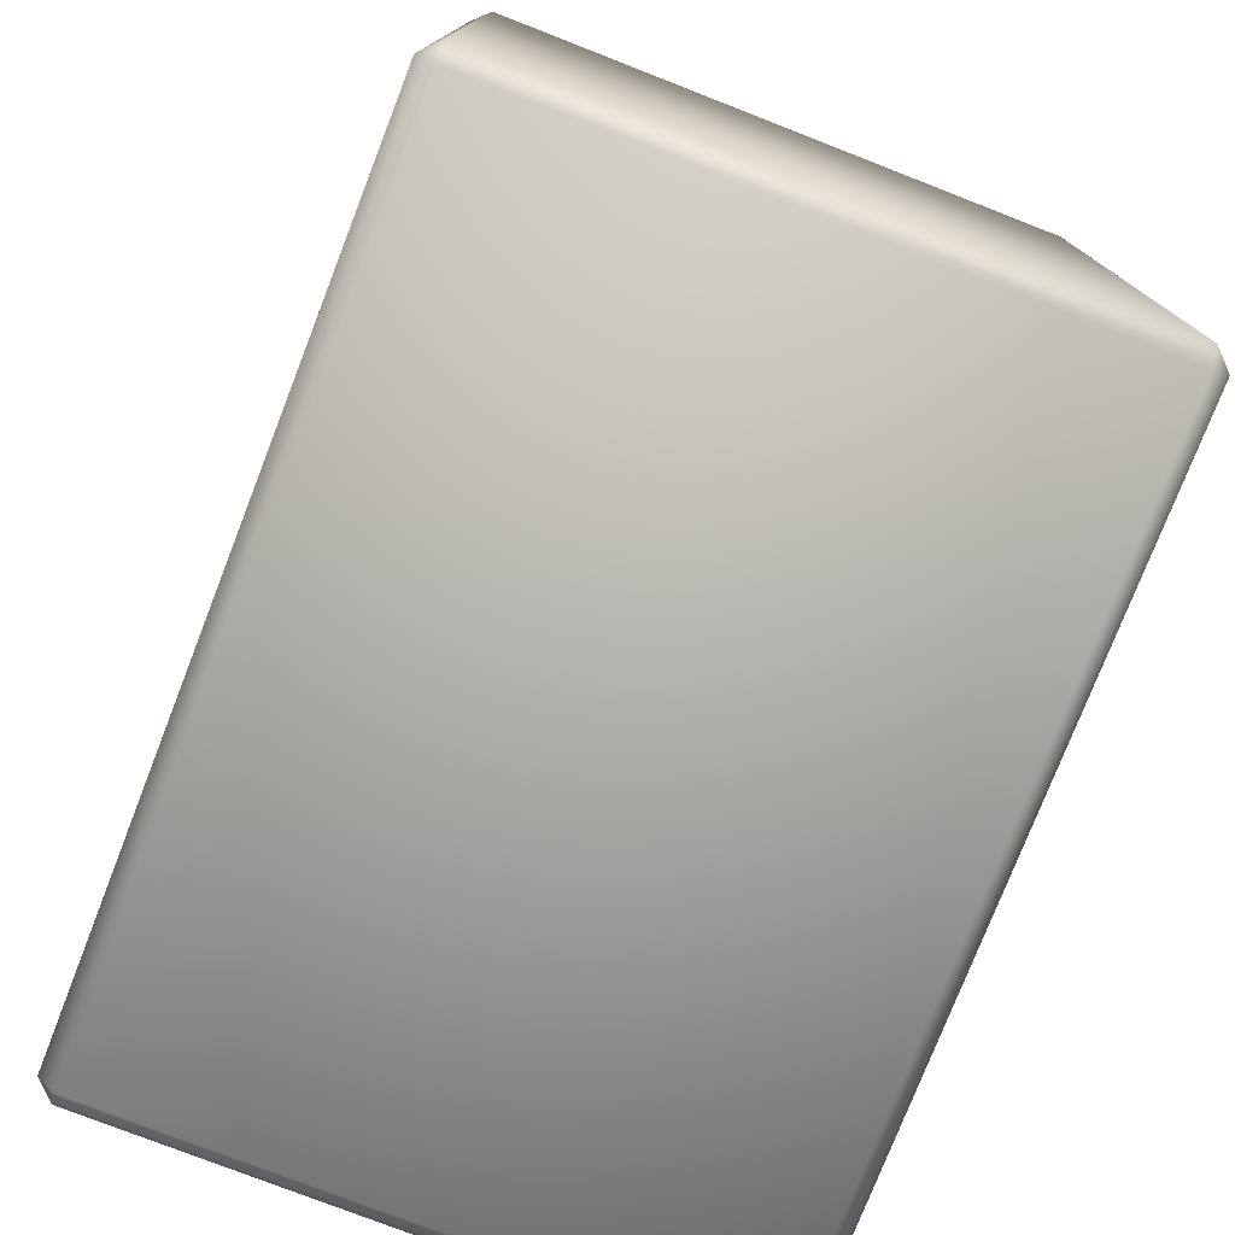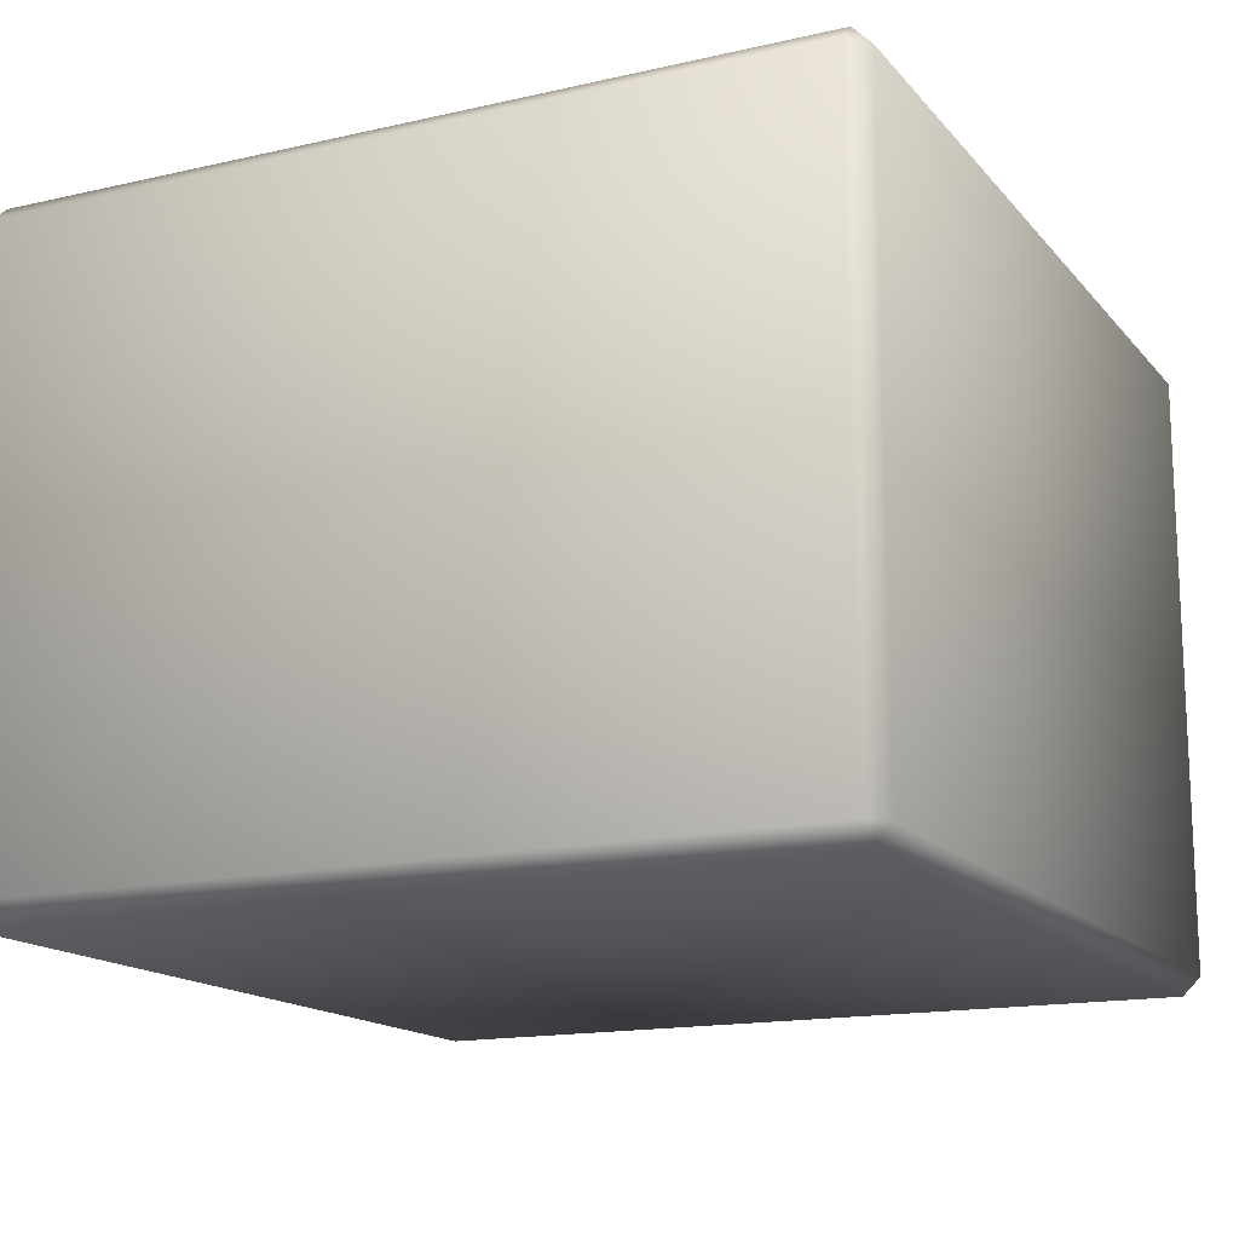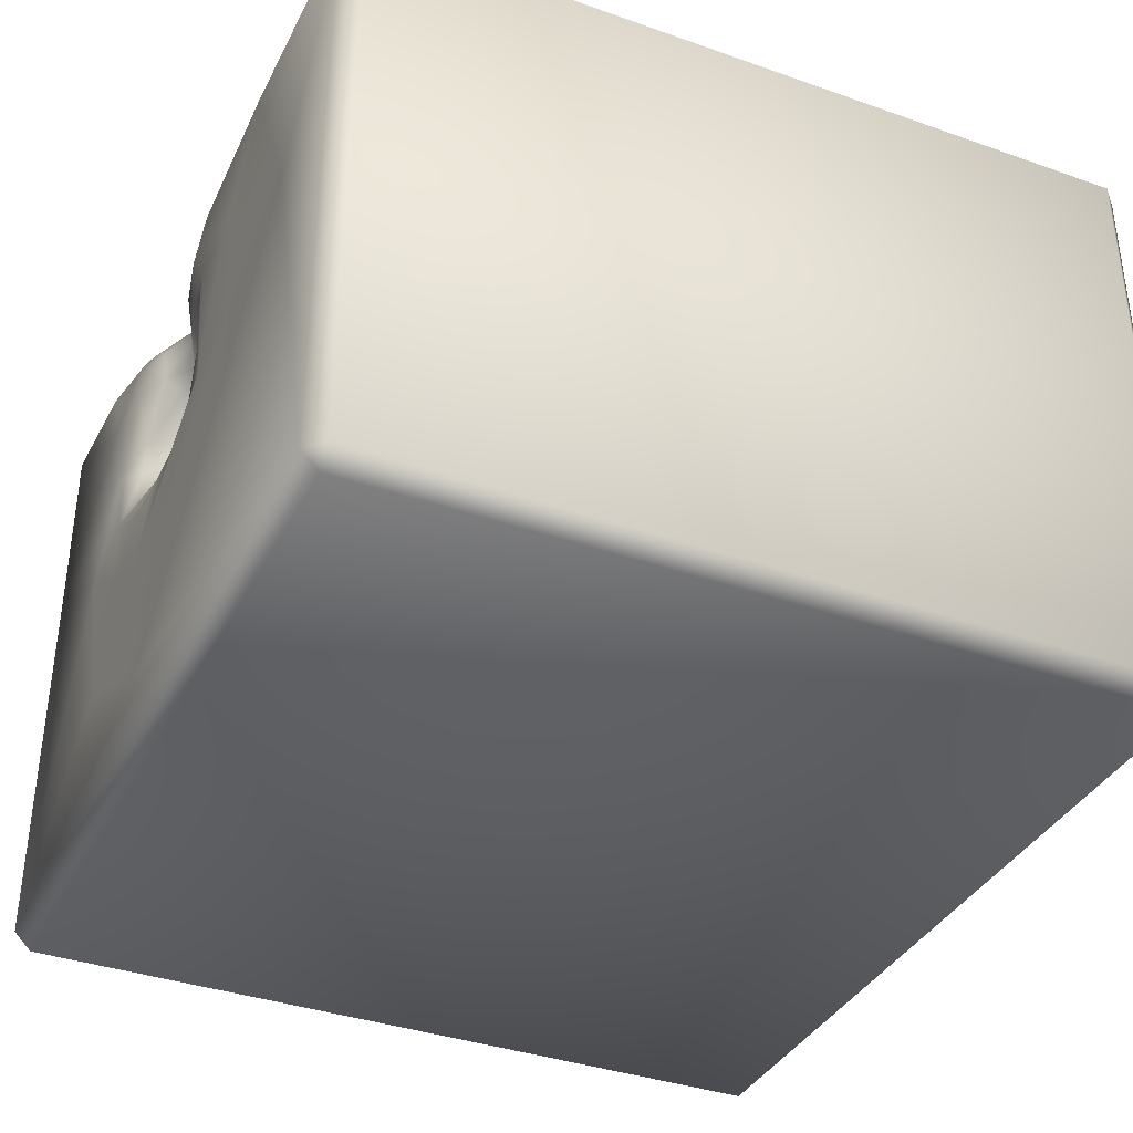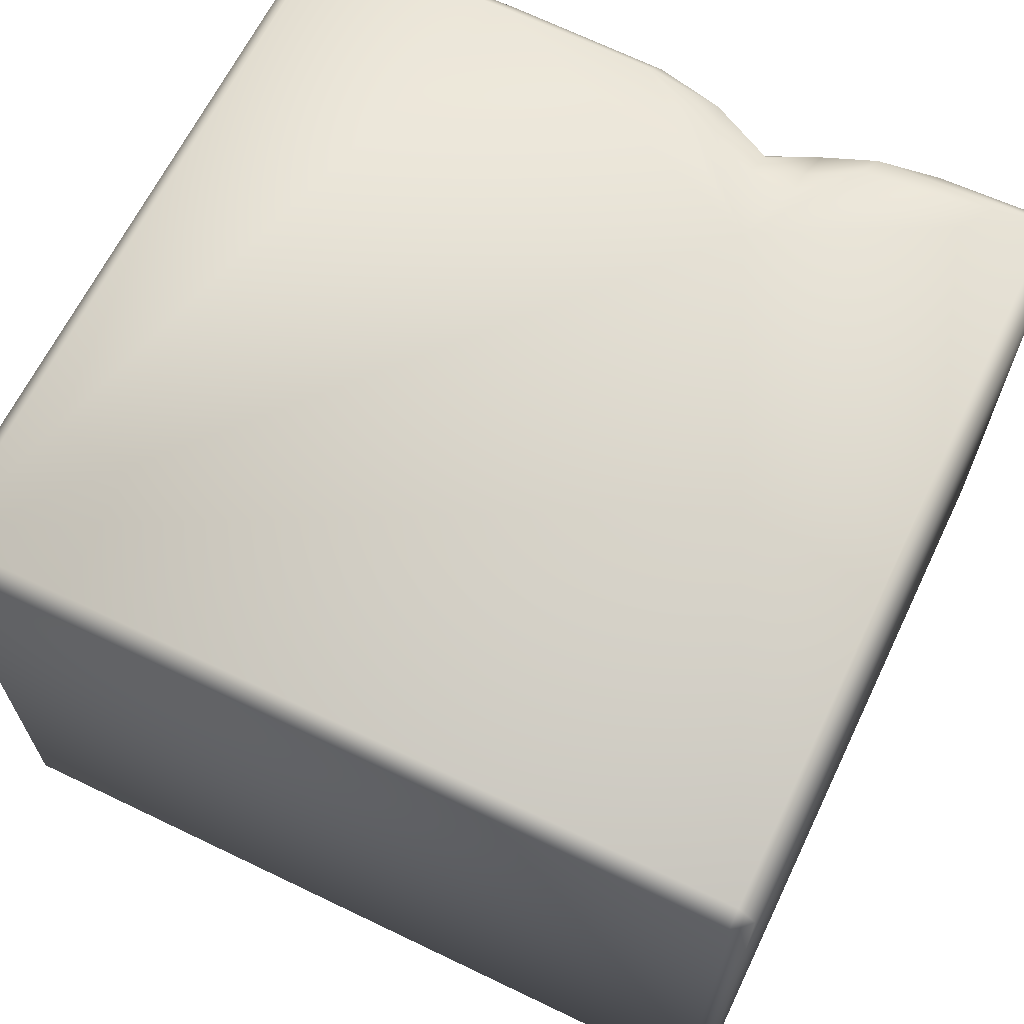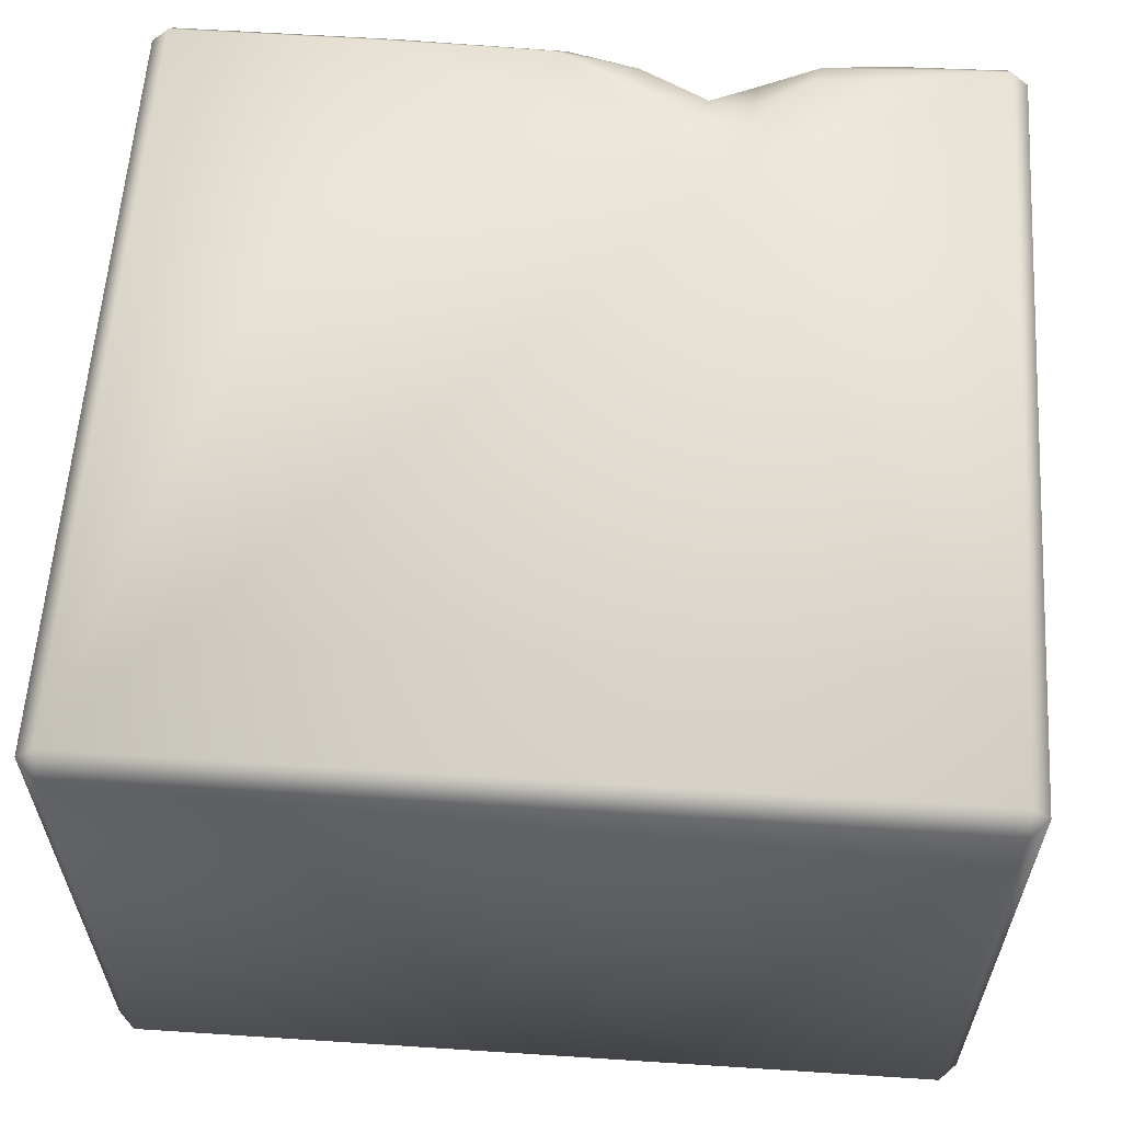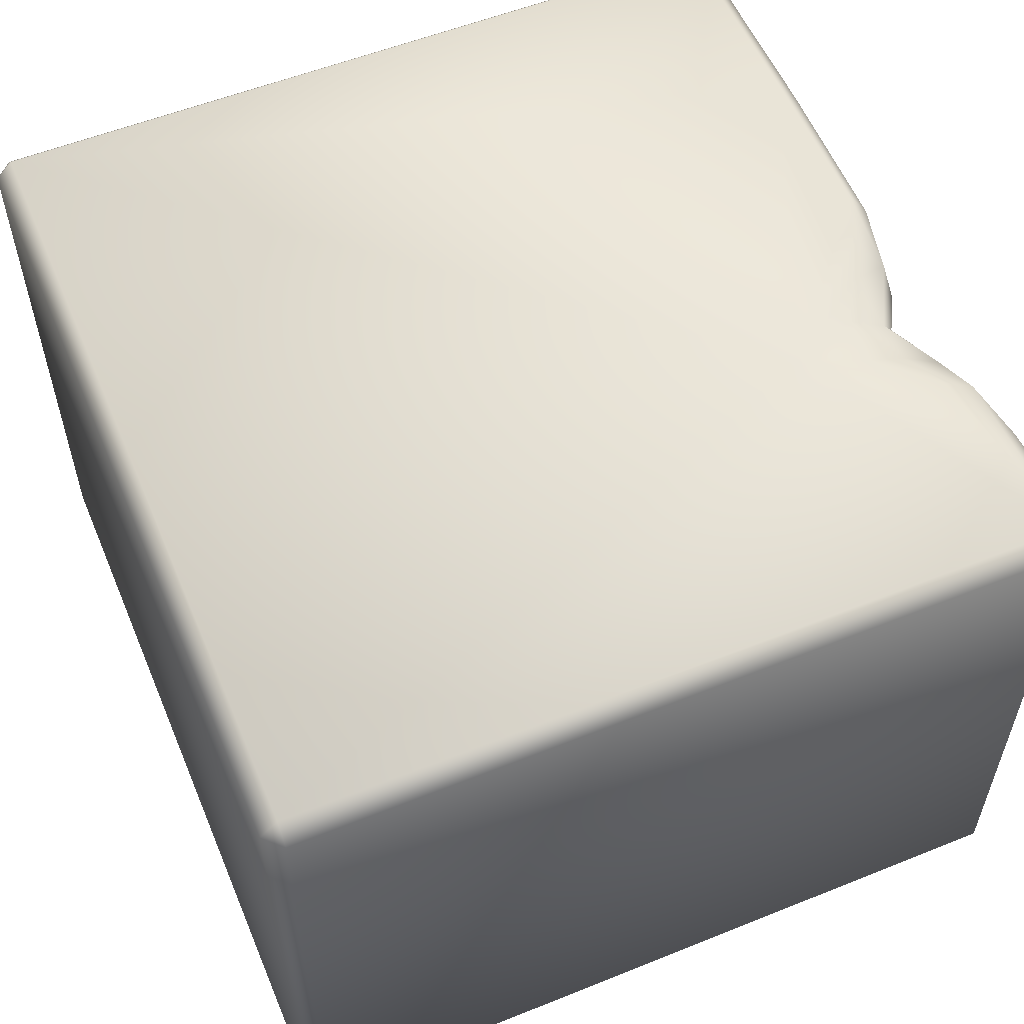
<metadata>
{"format":"obj","ext":"obj","renderer":"f3d","projection":"perspective","resolution":1024,"background":"white","views":[{"elev":-77.1,"azim":-111.3,"up":"+Y"},{"elev":-15.4,"azim":-64.2,"up":"+Z"},{"elev":-36.9,"azim":-114.5,"up":"+Z"},{"elev":65.0,"azim":25.8,"up":"+Z"},{"elev":59.6,"azim":3.8,"up":"+Z"},{"elev":56.2,"azim":67.2,"up":"+Z"}]}
</metadata>
<code>
o Liquid_Domain
v -8.134 -8.756 6.217
v -8.487 -8.756 5.864
v -8.134 -9.109 5.864
v 8.487 -8.756 5.864
v 8.134 -9.109 5.864
v -8.134 -9.109 -5.864
v 8.134 -9.109 -5.864
v 8.487 -8.756 -5.864
v -8.487 -8.756 -5.864
v -8.134 -8.756 -6.217
v 8.134 -8.756 6.217
v 8.134 -8.756 -6.217
v -8.134 6.756 6.217
v 8.487 6.756 -5.864
v -8.487 6.756 5.864
v -8.487 6.756 -5.864
v -8.134 6.756 -6.217
v 8.134 6.756 -6.217
v -3.984 6.755 6.217
v 2.745 3.887 6.214
v 3.218 5.174 6.152
v 2.226 5.239 6.161
v 8.486 6.75 5.864
v 1.318 5.806 6.155
v 4.279 6.245 6.158
v 0.5012 6.215 6.165
v 1.898 4.891 2.64
v 1.335 5.125 2.613
v 2.466 5.44 2.986
v 2.532 5.292 2.237
v 1.222 5.395 1.76
v 1.885 4.927 2.083
v 1.917 5.338 1.679
v 2.384 5.967 5.859
v 1.285 5.69 3.287
v 1.879 5.431 3.275
v 0.7377 5.811 1.827
v -0.6659 6.739 6.164
v 3.226 5.951 5.836
v 8.133 6.746 6.208
v 0.894 5.757 2.869
v 3.282 6.235 2.761
v 2.787 6.199 1.642
v 0.6579 6.104 1.291
v 1.388 6.067 1.249
v 2.193 6.315 5.32
v 3.334 6.773 5.397
v 2.634 6.374 3.765
v 0.6506 5.962 3.256
v -0.2547 6.794 1.696
v 3.241 6.829 1.404
v 0.9364 6.707 0.8472
v 1.005 6.689 5.846
v 4.479 6.766 6.03
v 2.815 6.78 4.962
v 2.021 6.318 4.075
v 0.6635 6.818 4.208
v 2.646 6.748 4.193
v -0.1398 6.775 3.57
v 3.448 6.775 3.062
v -0.04098 6.746 2.392
v 3.616 6.749 2.324
v -0.1939 6.923 1.051
v 1.815 6.803 1.014
v -8.134 7.109 5.864
v -3.757 7.107 5.859
v -0.4153 7.018 5.861
v 5.725 7.041 5.867
v 8.136 7.097 5.861
v 0.03319 7.073 4.959
v 1.354 6.774 5.253
v 5.057 7.062 4.51
v 3.831 7.047 5.066
v -5.855 7.108 1.852
v -2.016 7.046 3.984
v -0.7047 7.066 4.09
v 3.33 7.062 4.106
v 5.546 7.054 1.895
v 8.139 7.089 2.163
v -0.872 7.033 1.947
v 4.107 7.02 2.551
v -1.364 7.08 1.04
v -2.681 7.047 1.276
v 3.712 7.065 1.059
v 5.205 7.073 0.5379
v 0.4676 6.986 0.5087
v 1.507 7.011 0.3918
v 2.721 7.081 0.3931
v -8.134 7.109 -5.864
v 1.888 7.047 -0.8291
v 3.557 7.048 -0.3554
v 0.7129 7.103 -4.491
v 0.7303 7.045 -1.758
v 3.882 7.106 -2.909
v 8.134 7.109 -5.864
f 3 1 2
f 1 3 11
f 3 5 11
f 11 5 4
f 6 3 2
f 5 3 6
f 5 6 7
f 8 4 5
f 9 6 2
f 7 8 5
f 6 9 10
f 7 6 10
f 12 7 10
f 8 7 12
f 23 11 4
f 18 8 12
f 1 13 2
f 14 8 18
f 2 13 15
f 2 16 9
f 9 16 17
f 10 9 17
f 12 10 18
f 1 19 13
f 23 4 8
f 11 20 1
f 23 8 14
f 20 21 22
f 20 25 21
f 1 20 19
f 20 26 38
f 20 24 26
f 22 24 20
f 20 11 40
f 30 27 29
f 27 32 28
f 32 31 28
f 32 27 30
f 33 31 32
f 30 33 32
f 21 39 22
f 41 35 28
f 27 28 36
f 36 28 35
f 27 36 29
f 37 41 31
f 31 41 28
f 20 38 19
f 22 34 24
f 34 22 39
f 20 40 25
f 56 36 35
f 36 56 29
f 41 49 35
f 48 42 29
f 30 29 42
f 30 43 33
f 37 31 44
f 31 45 44
f 45 31 33
f 43 45 33
f 24 53 26
f 34 53 24
f 25 39 21
f 40 11 23
f 53 34 46
f 47 46 34
f 47 34 39
f 49 56 35
f 57 56 49
f 56 48 29
f 61 49 41
f 37 61 41
f 37 50 61
f 30 51 43
f 37 44 50
f 44 45 52
f 26 53 38
f 25 54 39
f 40 54 25
f 53 46 71
f 54 47 39
f 46 47 55
f 46 56 71
f 56 57 71
f 46 58 56
f 58 46 55
f 48 56 58
f 57 49 59
f 58 60 48
f 15 16 2
f 48 60 42
f 61 59 49
f 62 42 60
f 42 62 30
f 30 62 51
f 44 63 50
f 45 43 51
f 52 45 64
f 51 64 45
f 44 86 63
f 52 86 44
f 18 10 17
f 13 65 15
f 65 13 66
f 13 19 66
f 19 38 66
f 66 38 67
f 67 38 53
f 54 40 68
f 68 40 69
f 40 23 69
f 67 75 66
f 53 71 67
f 47 54 73
f 72 73 54
f 68 72 54
f 70 75 67
f 71 70 67
f 55 47 73
f 70 76 75
f 73 77 55
f 68 69 72
f 66 74 65
f 57 76 70
f 71 57 70
f 77 58 55
f 72 77 73
f 57 59 76
f 79 72 69
f 69 23 79
f 60 58 77
f 78 77 72
f 81 60 77
f 78 81 77
f 15 65 16
f 76 82 75
f 80 82 76
f 59 61 76
f 61 80 76
f 62 60 81
f 72 79 78
f 66 83 74
f 75 83 66
f 82 83 75
f 61 50 80
f 81 84 62
f 84 51 62
f 50 63 80
f 78 85 81
f 85 84 81
f 63 82 80
f 64 51 84
f 79 85 78
f 86 52 87
f 52 64 87
f 88 87 64
f 84 88 64
f 79 95 85
f 79 23 95
f 86 82 63
f 85 91 84
f 87 90 86
f 88 90 87
f 84 91 88
f 90 93 82
f 86 90 82
f 82 93 83
f 91 90 88
f 94 91 85
f 92 74 83
f 85 95 94
f 92 83 93
f 74 89 65
f 92 89 74
f 91 94 90
f 90 92 93
f 65 89 16
f 23 14 95
f 94 92 90
f 94 95 92
f 95 89 92
f 16 89 17
f 18 17 89
f 95 18 89
f 14 18 95

</code>
